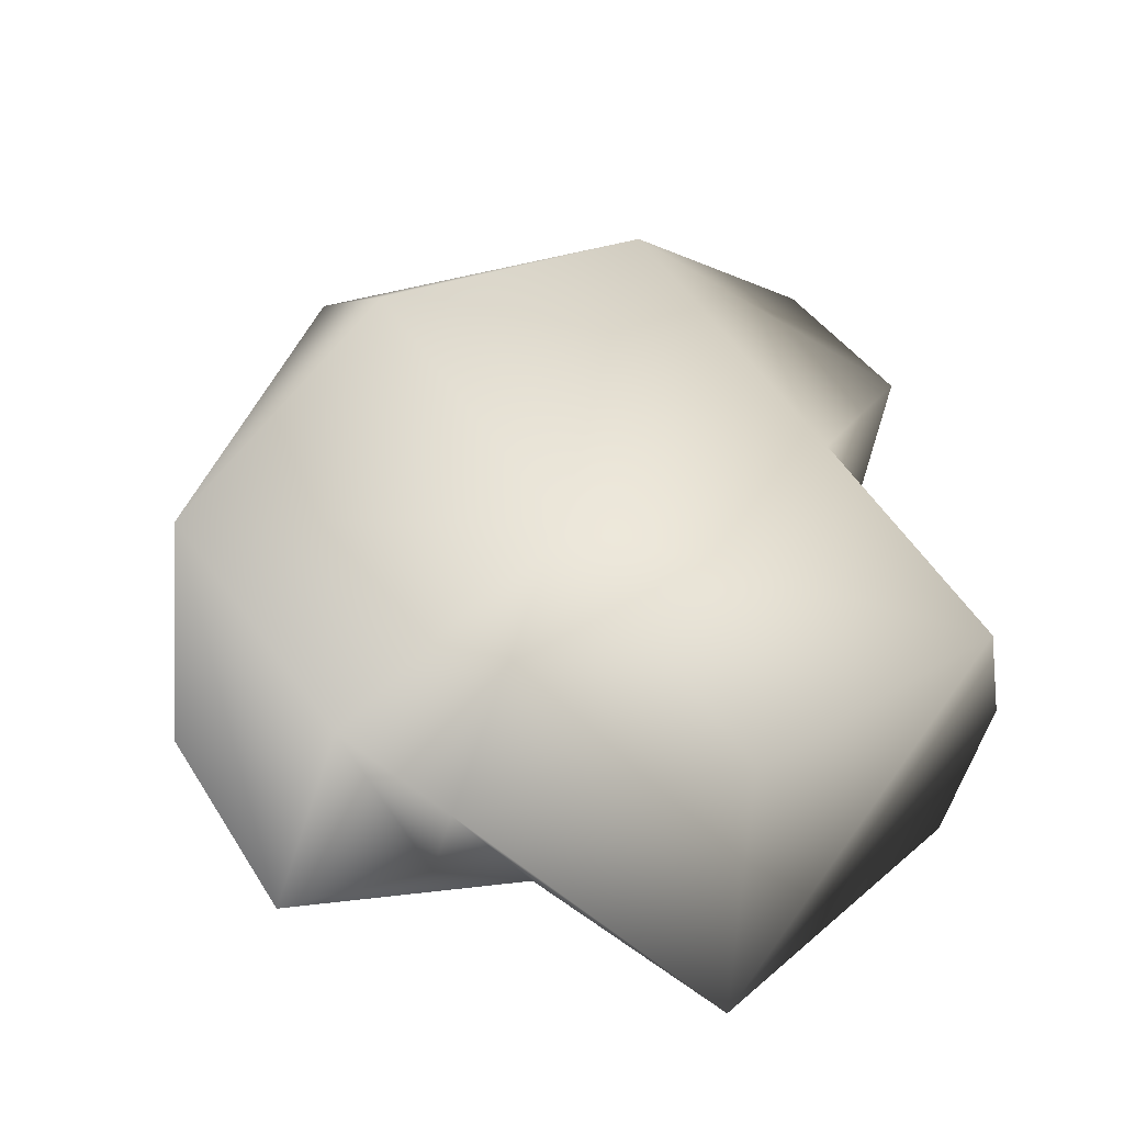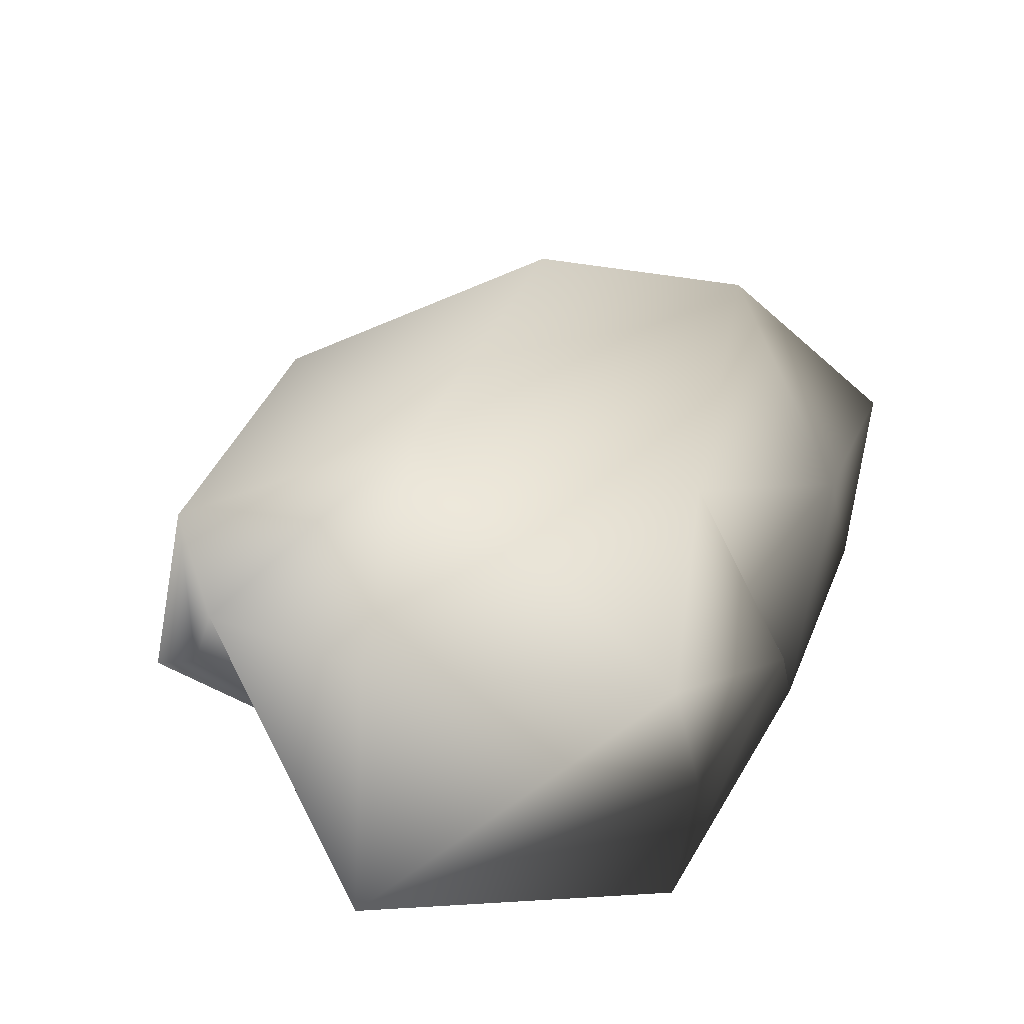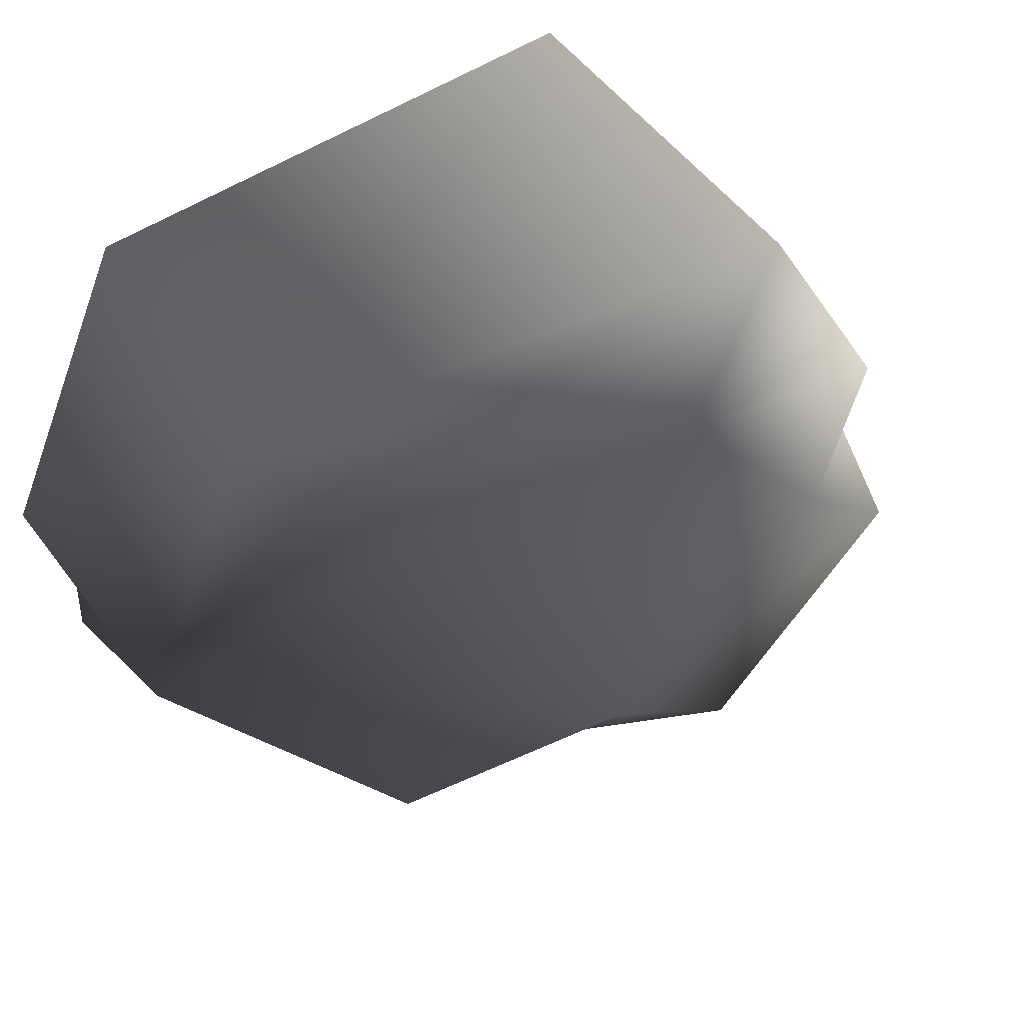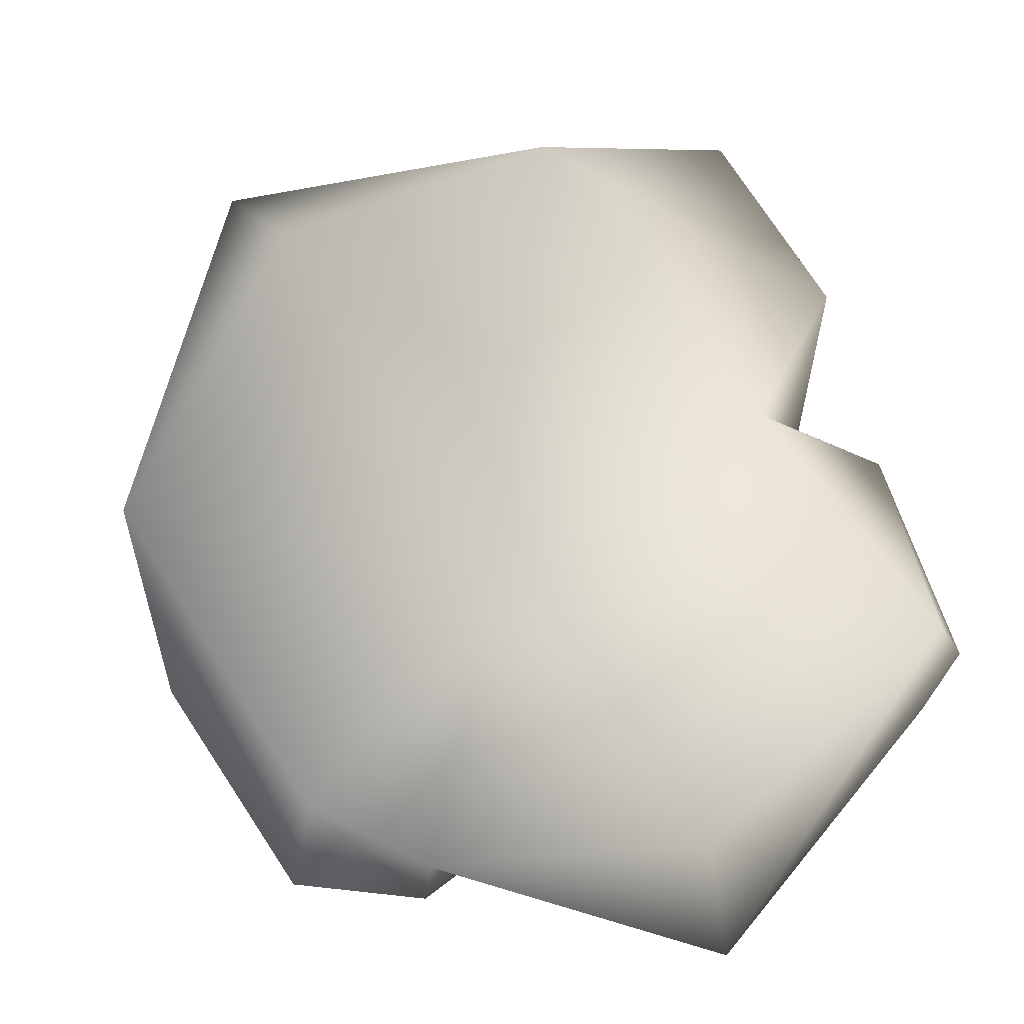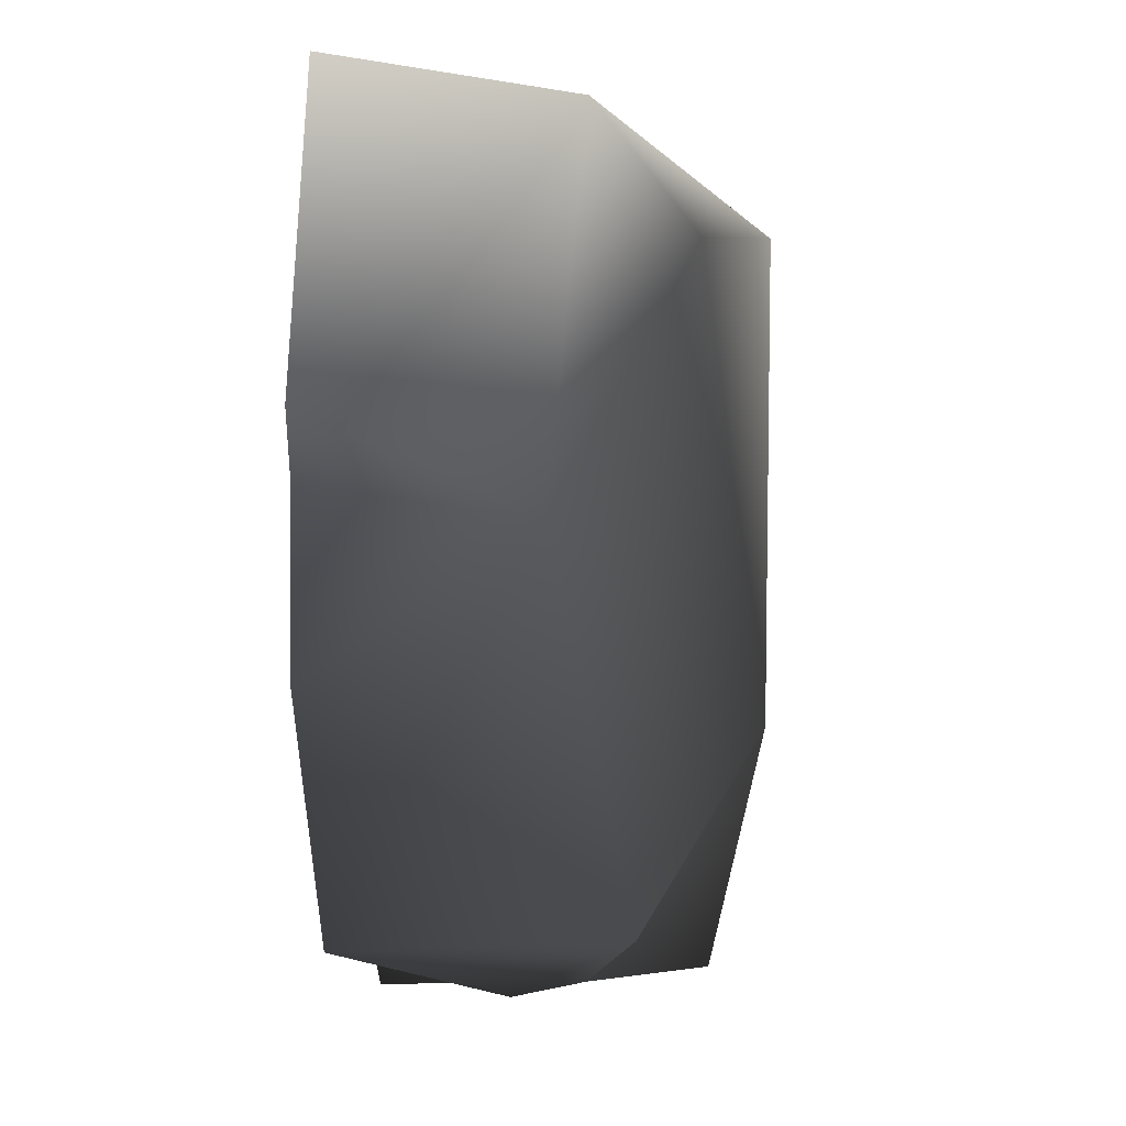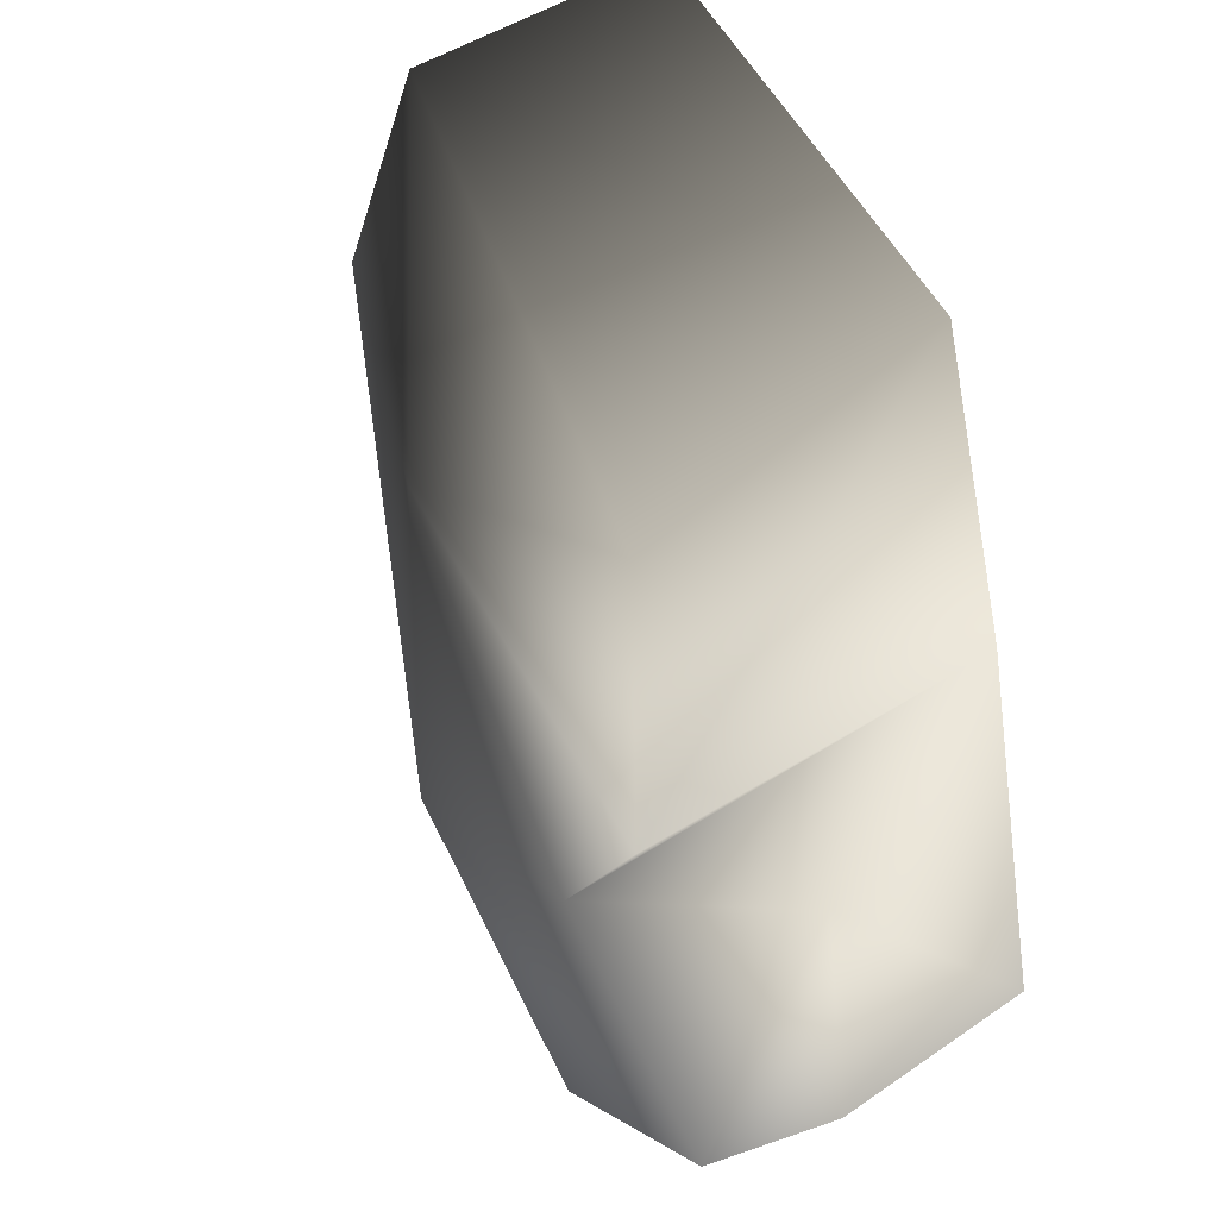
<metadata>
{"format":"obj","ext":"obj","renderer":"f3d","projection":"perspective","resolution":1024,"background":"white","views":[{"elev":42.4,"azim":-175.8,"up":"+Y"},{"elev":37.2,"azim":-135.0,"up":"+Y"},{"elev":55.3,"azim":146.1,"up":"+Z"},{"elev":-24.4,"azim":-171.2,"up":"+Z"},{"elev":-0.8,"azim":92.7,"up":"+Z"},{"elev":50.1,"azim":-115.5,"up":"+Z"}]}
</metadata>
<code>
v -0.7357 0.4741 0.2746
v -0.5051 0.3718 0.753
v -0.3678 -0.29 0.9057
v 0.7341 0.2401 0.8099
v -0.6394 -0.2913 0.3199
v -0.5742 0.5384 -0.04158
v -0.1068 0.6085 0.6505
v 0.009655 0.5926 -0.4149
v 0.5384 0.4554 0.5667
v 0.985 0.1693 0.001952
v 0.4615 0.3241 -0.818
v 0.6364 -0.2733 -0.8215
v 0.2458 0.05991 -0.9633
v 0.05611 -0.2909 -0.6813
v 0.2035 0.214 -0.9366
v 0.9784 -0.2873 -0.3012
v 0.9548 -0.2915 0.06816
v -0.9351 0.4263 -0.5231
v -0.4287 0.473 -0.9904
v -0.406 -0.2856 -1.033
v -0.8306 0.1314 0.01097
v -0.9793 0.1515 -0.4787
v -0.8989 -0.2916 -0.448
v -0.6394 -0.2913 0.3199
v -0.5742 0.5384 -0.04158
v 0.2035 0.214 -0.9366
v 0.2035 0.214 -0.9366
v 0.05611 -0.2909 -0.6813
v -0.5742 0.5384 -0.04158
v 1.044 -0.2881 0.2028
v 0.7246 -0.2906 0.9007
v 0.9548 -0.2915 0.06816
g Rock2_2945_106
f 1 3 2
f 3 4 2
f 5 3 1
f 5 1 6
f 2 7 1
f 7 2 4
f 8 6 7
f 8 7 9
f 7 4 9
f 4 10 9
f 9 10 8
f 8 10 11
f 10 12 11
f 13 11 12
f 14 13 12
f 8 11 15
f 10 16 12
f 17 16 10
f 6 8 18
f 19 18 8
f 15 19 8
f 19 20 18
f 18 21 6
f 18 22 21
f 22 18 20
f 23 22 20
f 23 21 22
f 24 21 23
f 25 21 24
f 19 26 20
f 26 11 13
f 14 27 13
f 27 28 20
f 1 7 29
f 10 4 30
f 4 31 30
f 3 31 4
f 32 10 30

</code>
